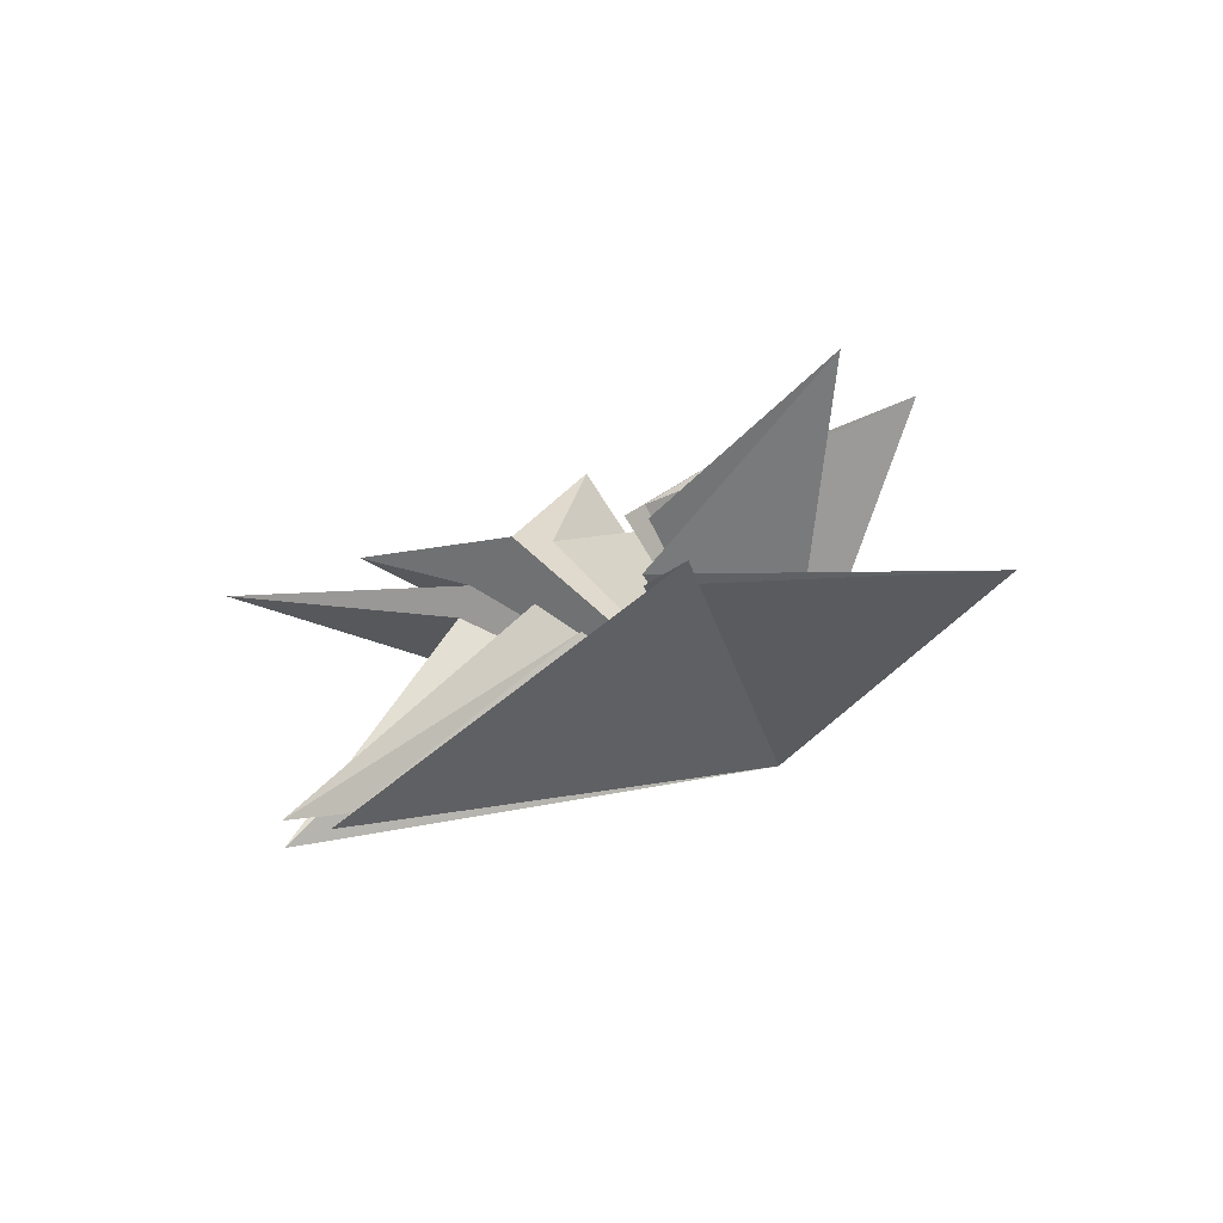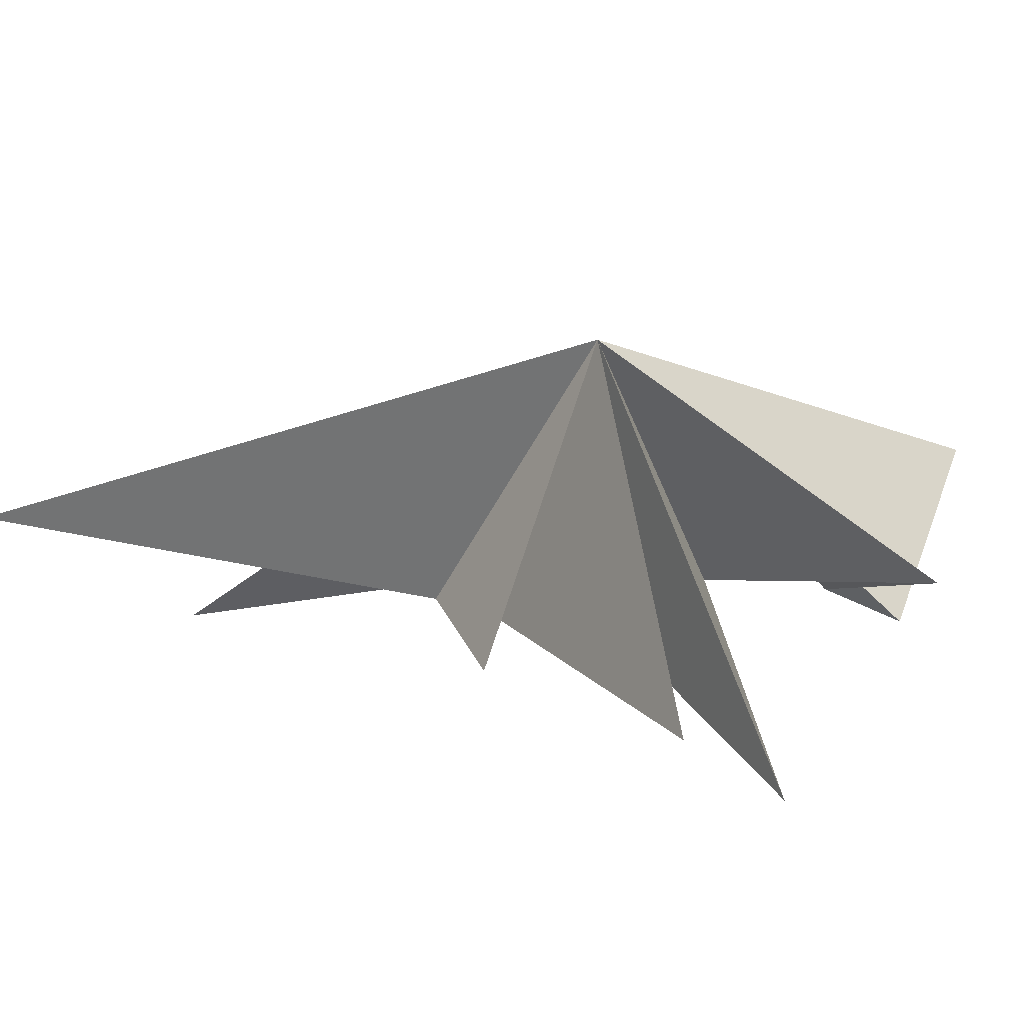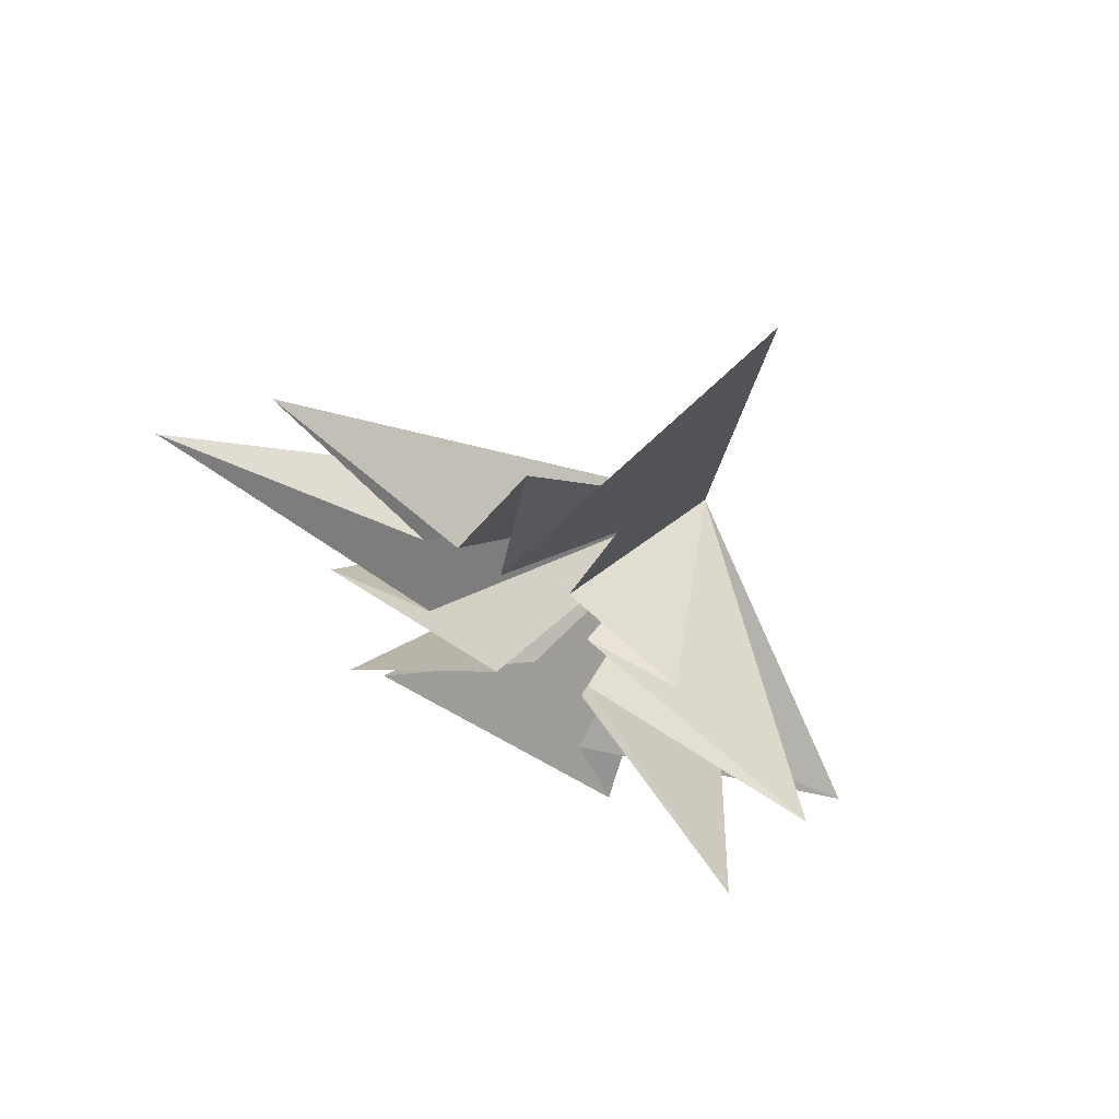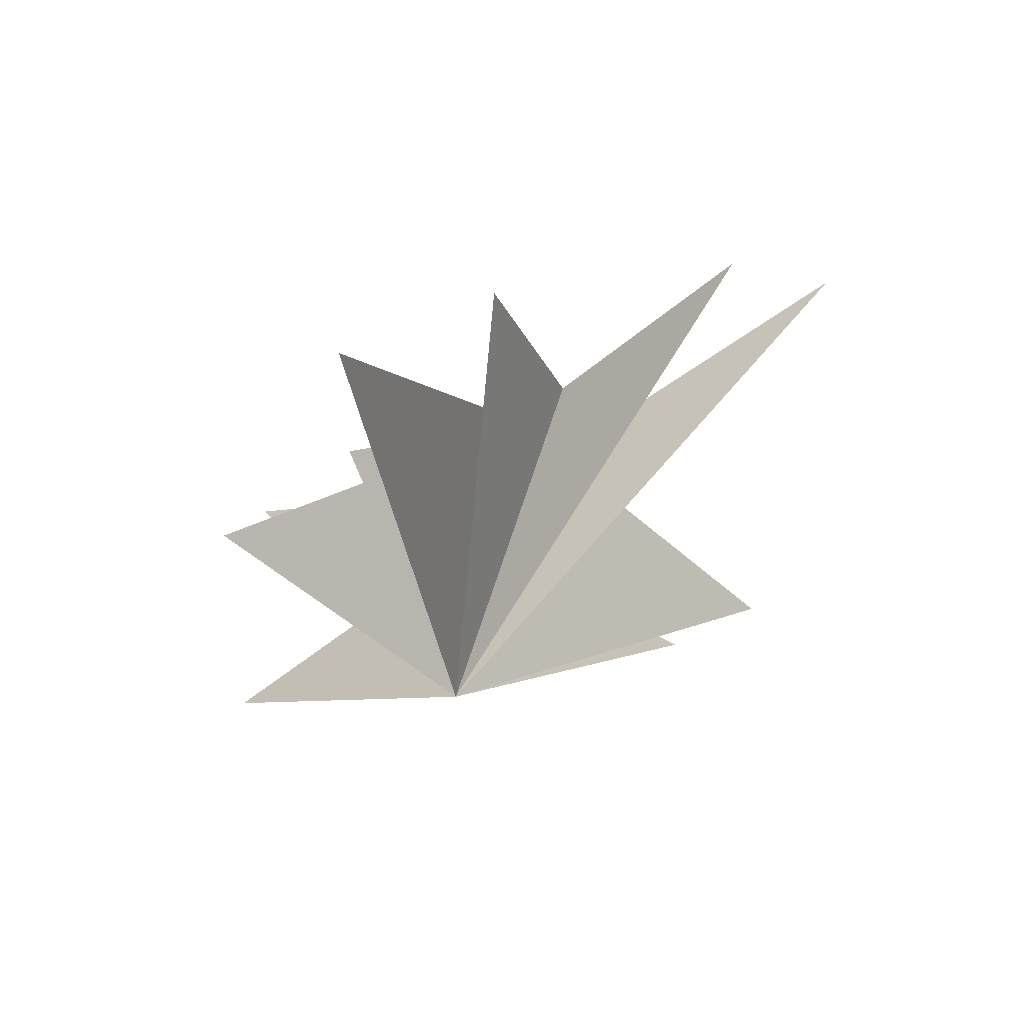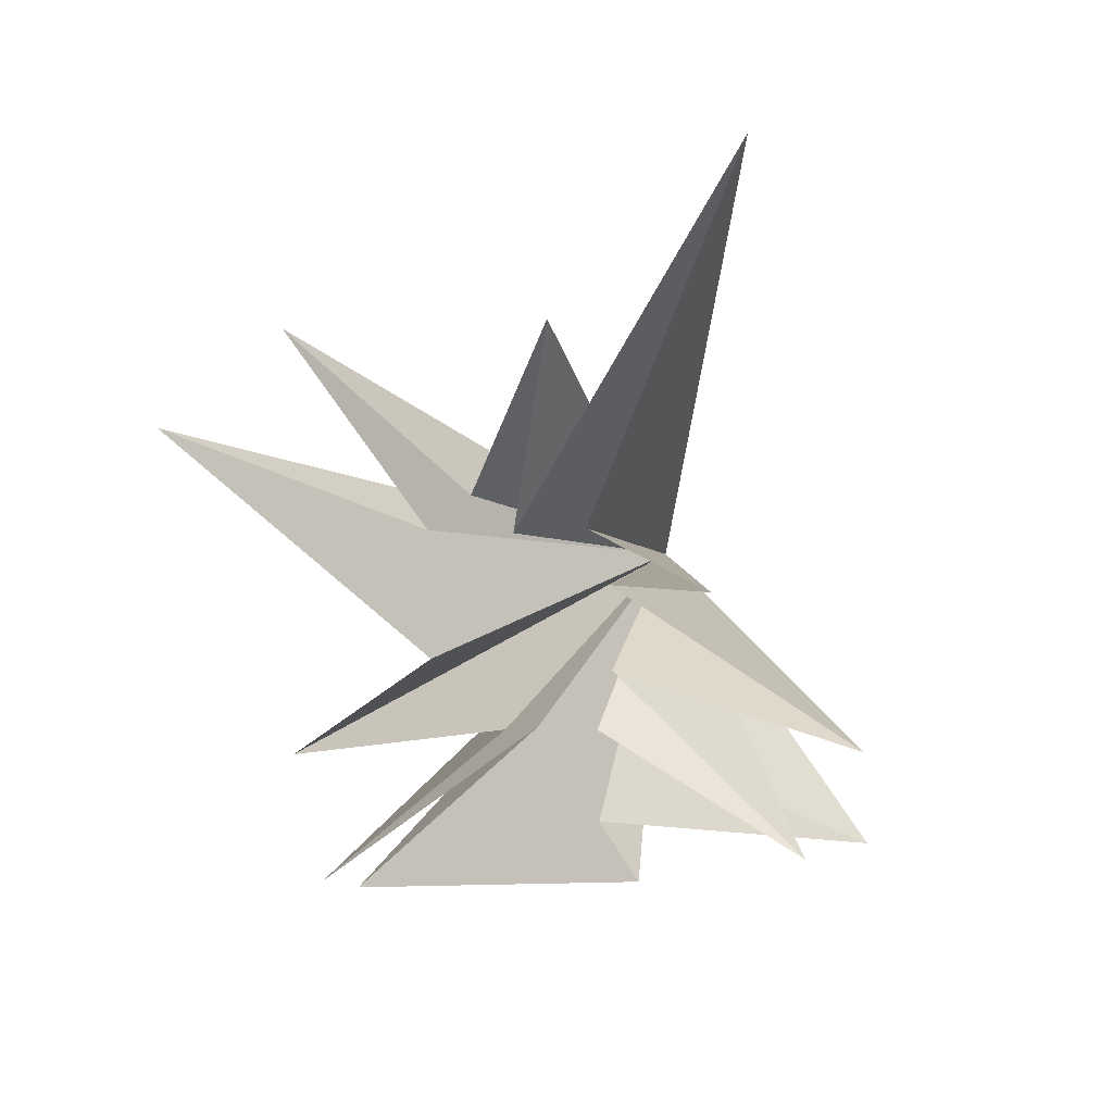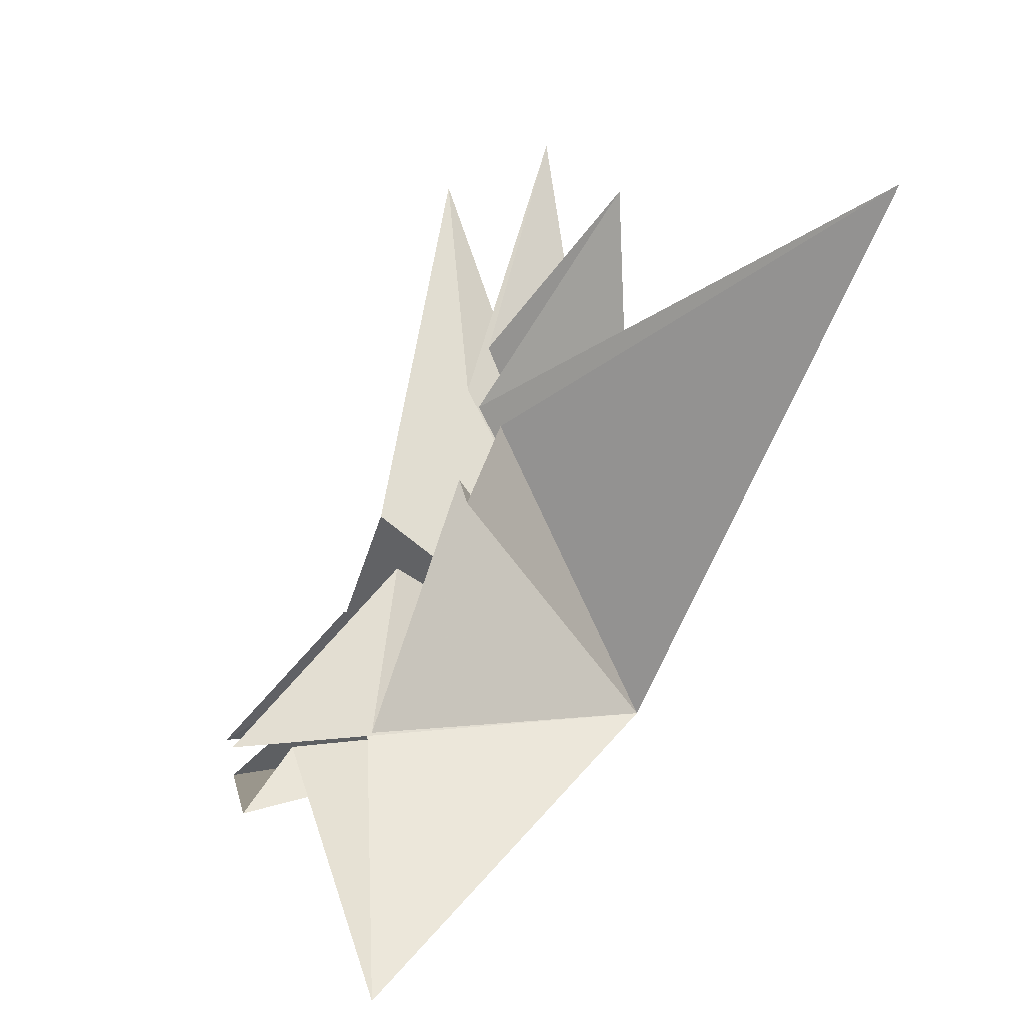
<metadata>
{"format":"obj","ext":"obj","renderer":"f3d","projection":"perspective","resolution":1024,"background":"white","views":[{"elev":-76.1,"azim":-57.2,"up":"+Z"},{"elev":-64.5,"azim":93.8,"up":"+Y"},{"elev":62.2,"azim":-55.0,"up":"+Z"},{"elev":58.7,"azim":90.3,"up":"+Z"},{"elev":29.7,"azim":-70.2,"up":"+Z"},{"elev":-75.0,"azim":-32.1,"up":"+Y"}]}
</metadata>
<code>
v -0.0678 -2.124 -4.657
v 0.1339 -1.201 -3.52
v 2.74 -6.194 -4.646
v 0.3769 -1.06 -1.482
v -1.17 -5.728 -2.361
v -0.03597 -1.481 0.2536
v 0.4182 -6.382 -0.8022
v 0.05011 -1.38 2.088
v 0.1269 -3.347 2.278
v 0.2081 -0.8516 3.126
v 3.183 -2.852 10.1
v -0.1696 0.6848 -1.529
v -0.1295 0.4829 2.951
v -0.1645 -0.2157 7.448
v -0.3292 4.862 -6.293
v 0.5784 0.2569 -1.825
v -0.4701 1.188 3.805
v -1.251 4.475 7.011
v 0.09787 4.238 -6.62
v -0.2821 2.171 2.78
v -2.263 6.652 5.116
v -0.3859 2.147 -0.05481
v 0.5839 5.839 -3.836
v 4.872 -1.029 0.1068
f 12 24 15
f 24 9 8
f 24 6 5
f 24 4 3
f 1 24 2
f 1 19 24
f 21 20 24
f 24 22 21
f 24 18 17
f 17 14 24
f 24 11 10
f 24 10 9
f 8 7 24
f 24 7 6
f 5 4 24
f 2 24 3
f 24 19 16
f 24 16 15
f 23 24 12
f 18 24 20
f 11 24 13
f 24 14 13
f 24 23 22

</code>
